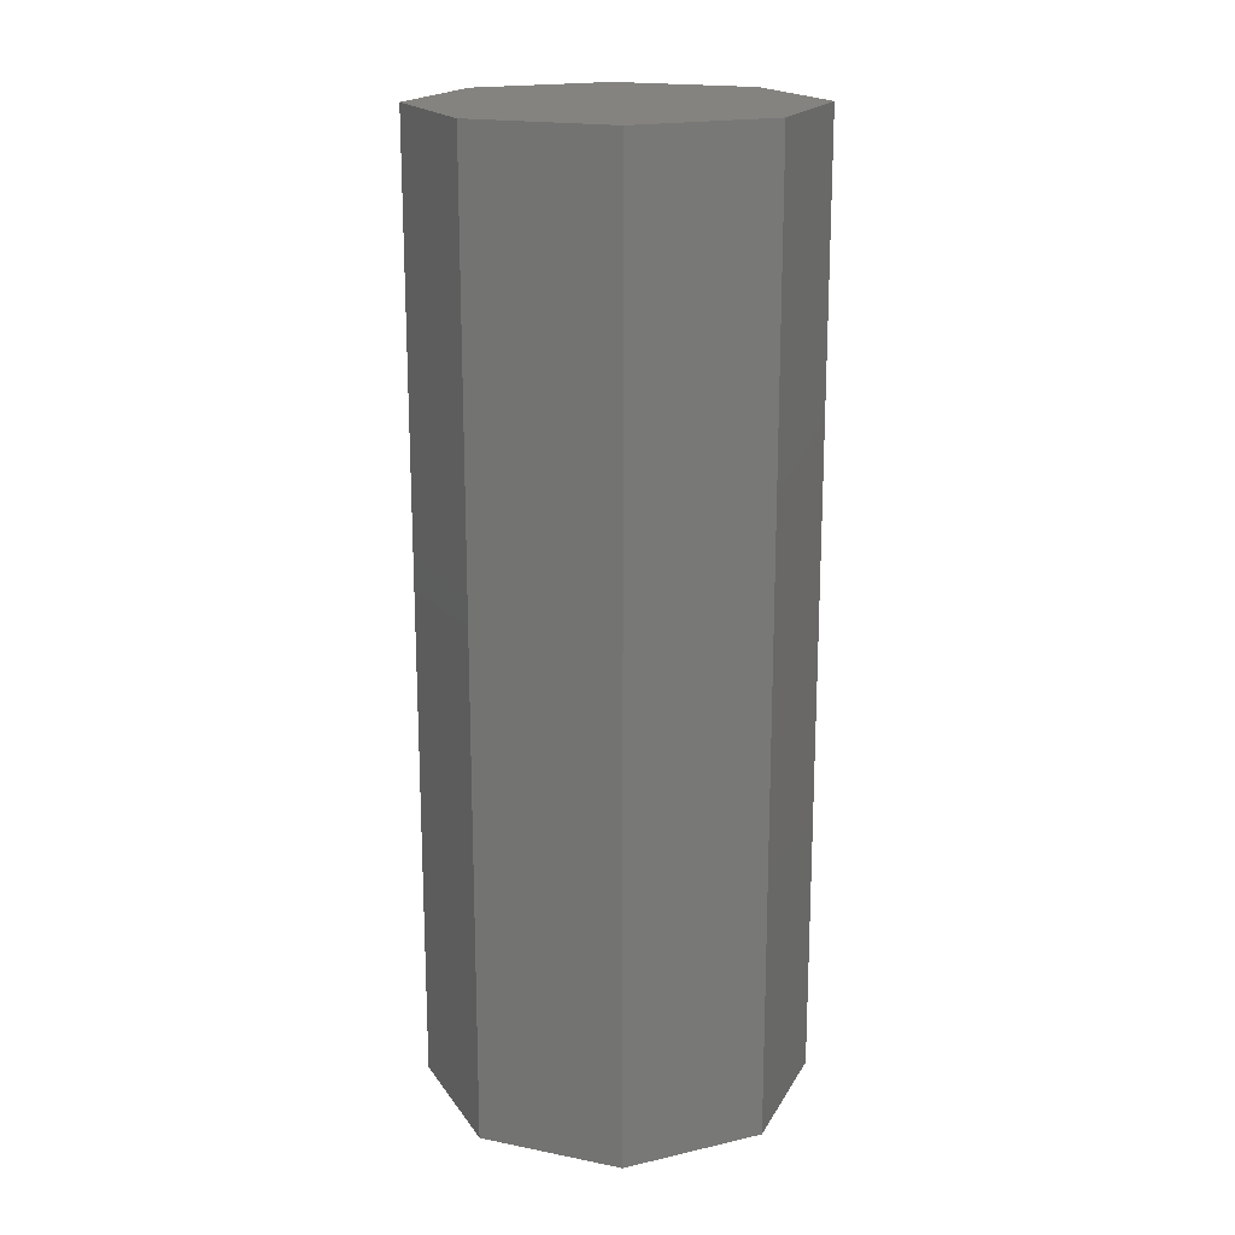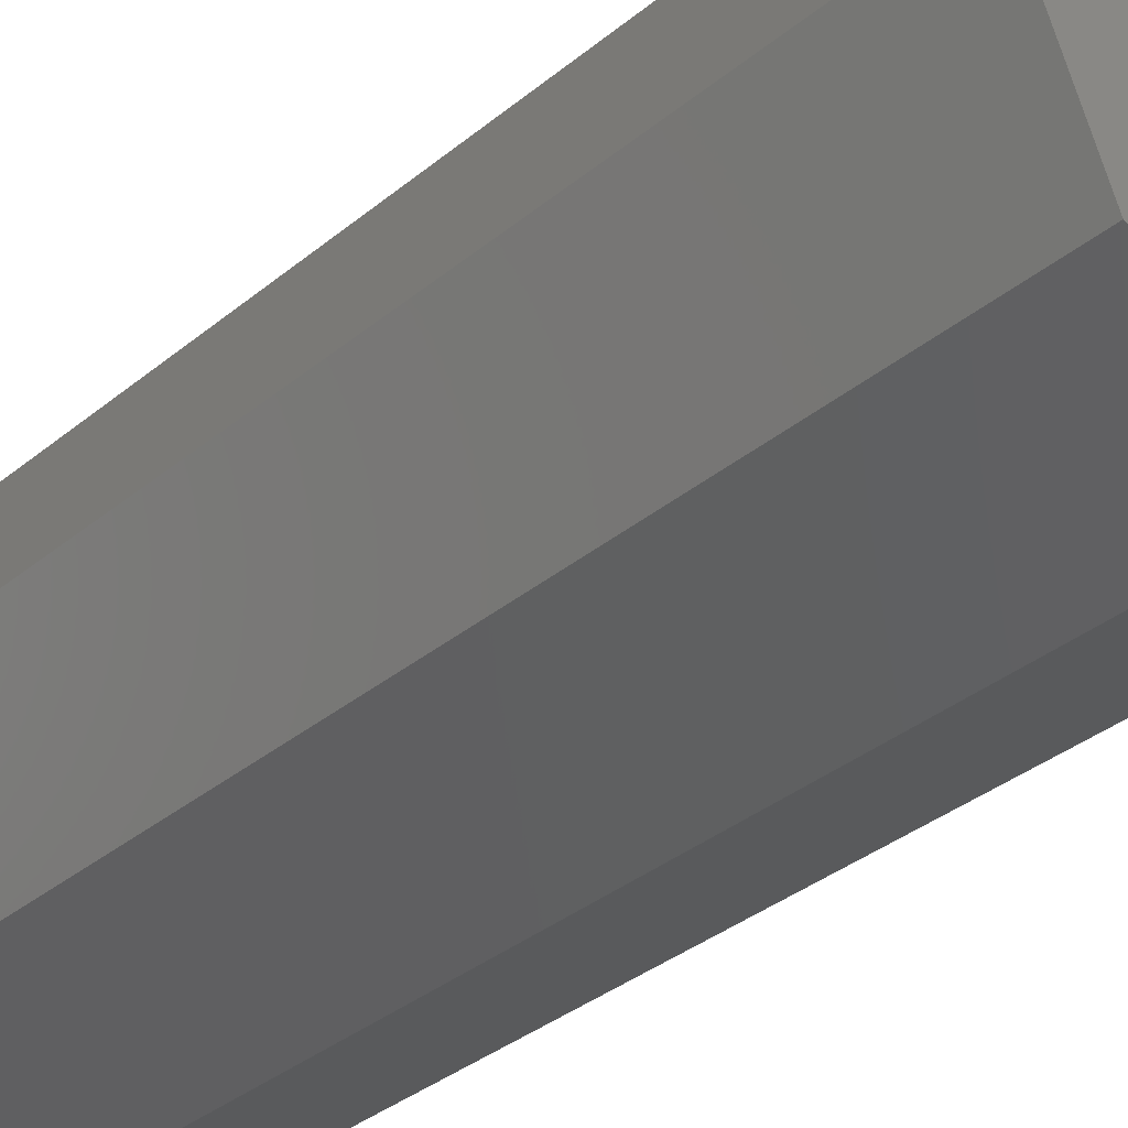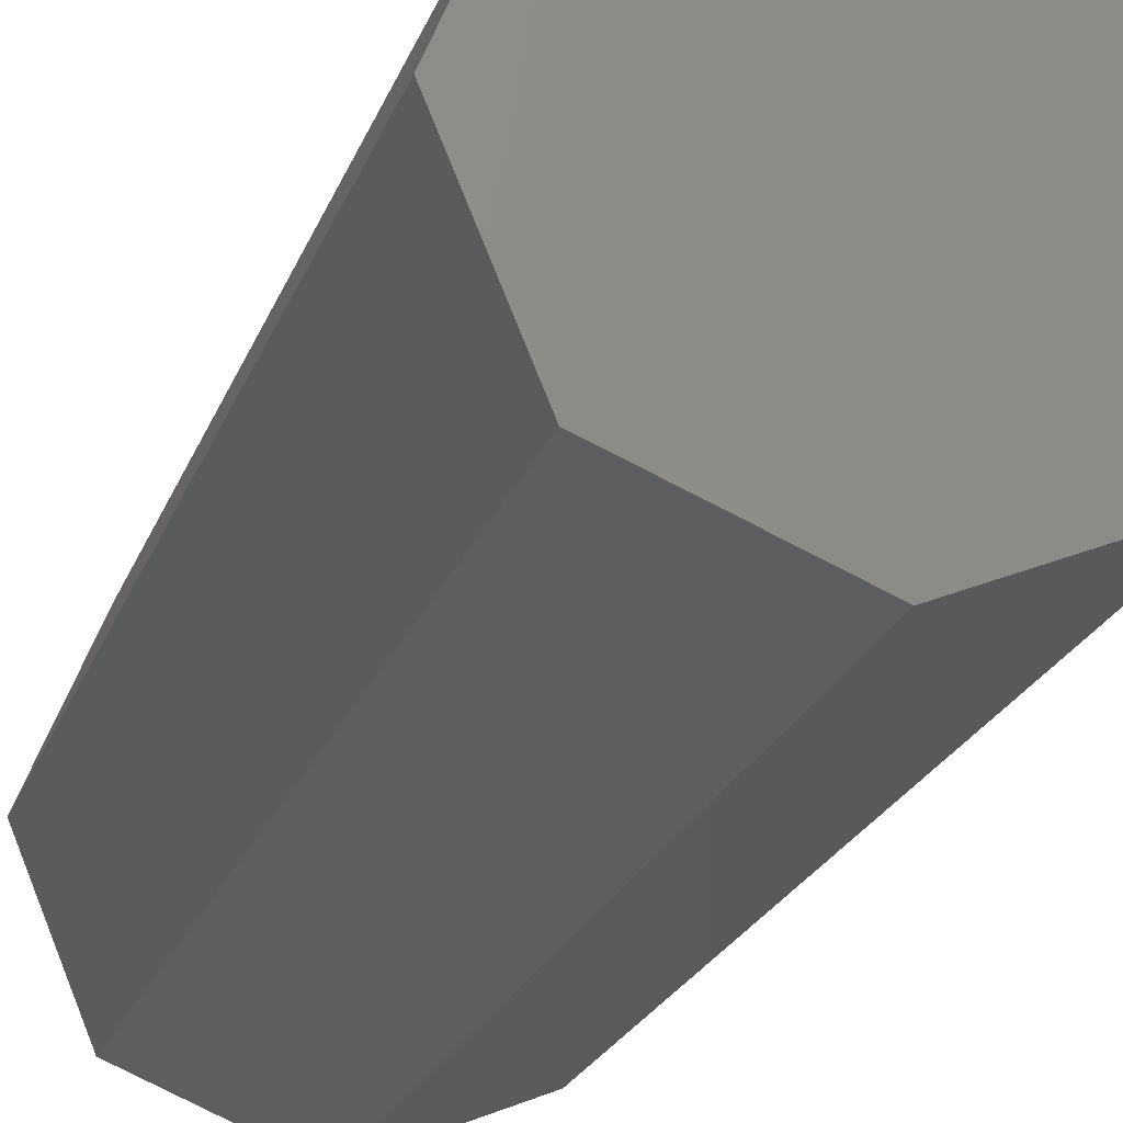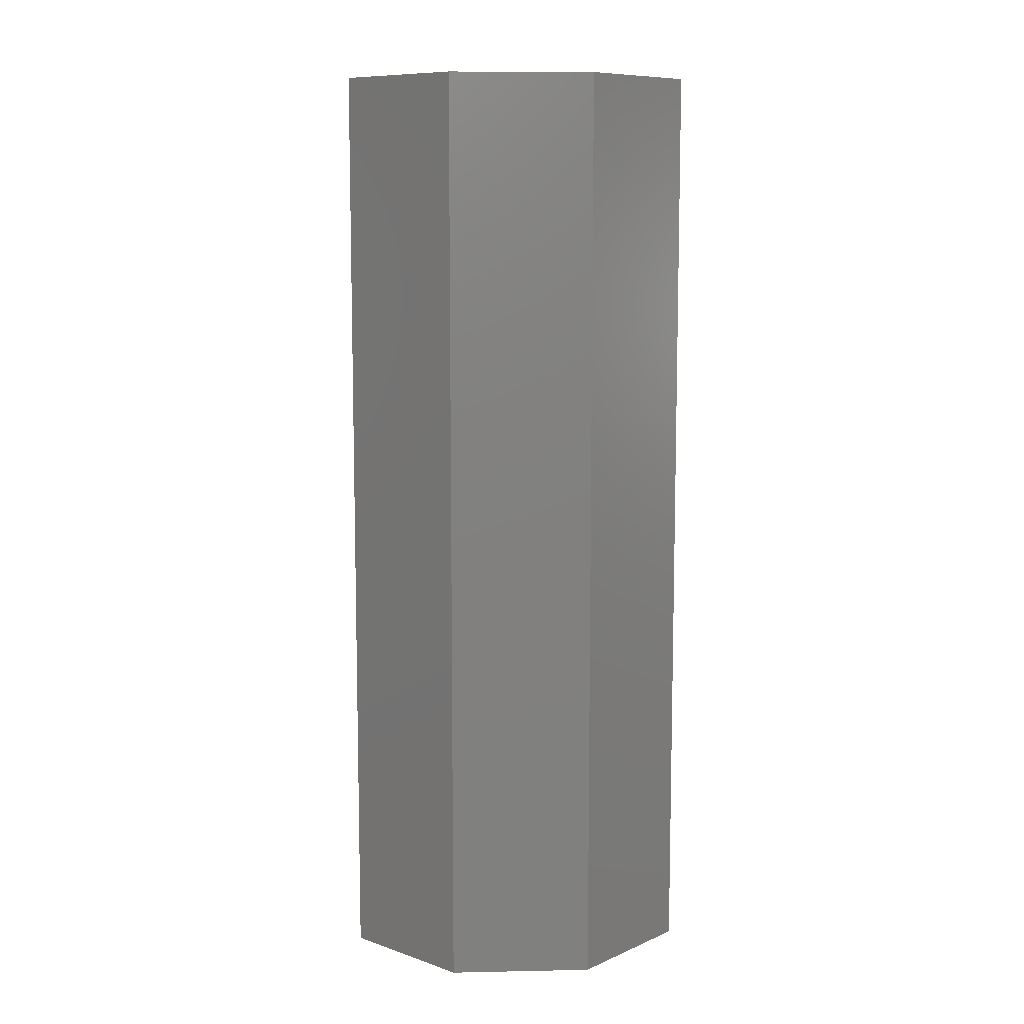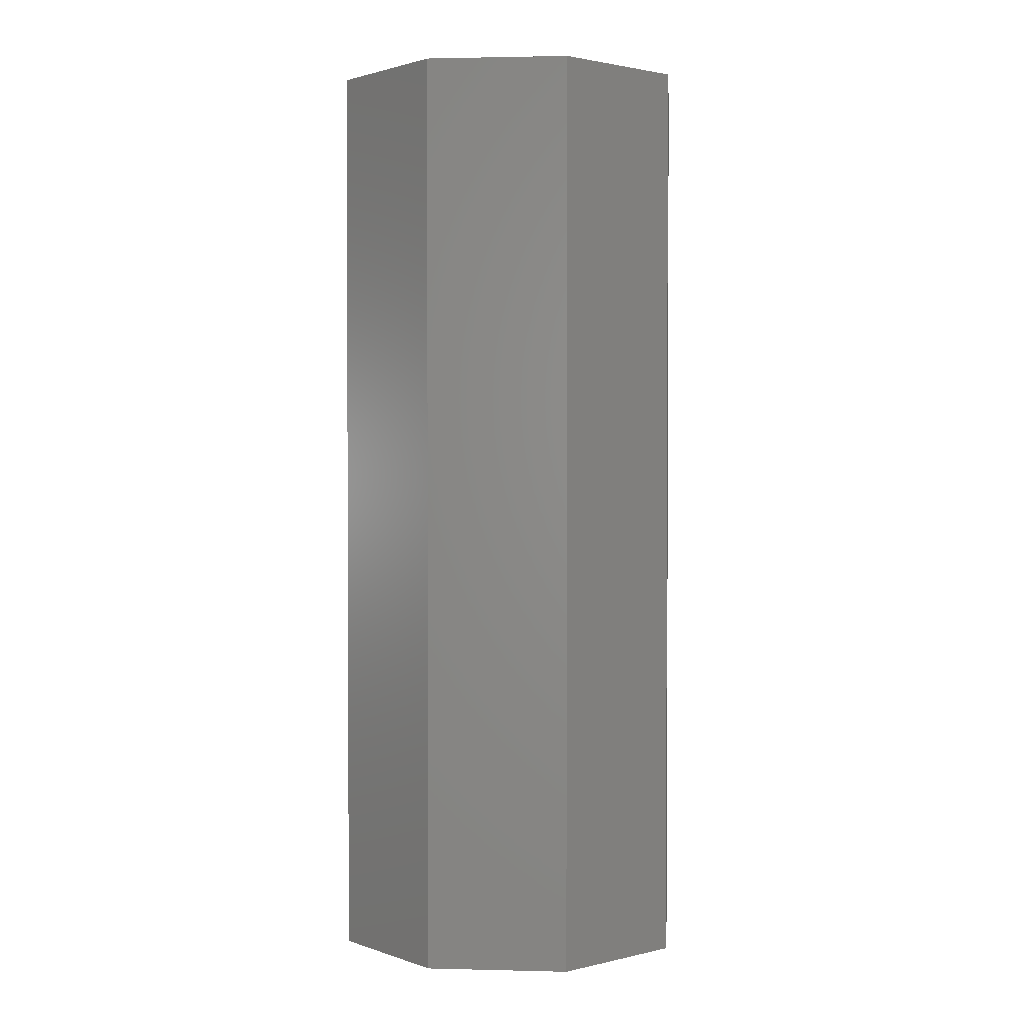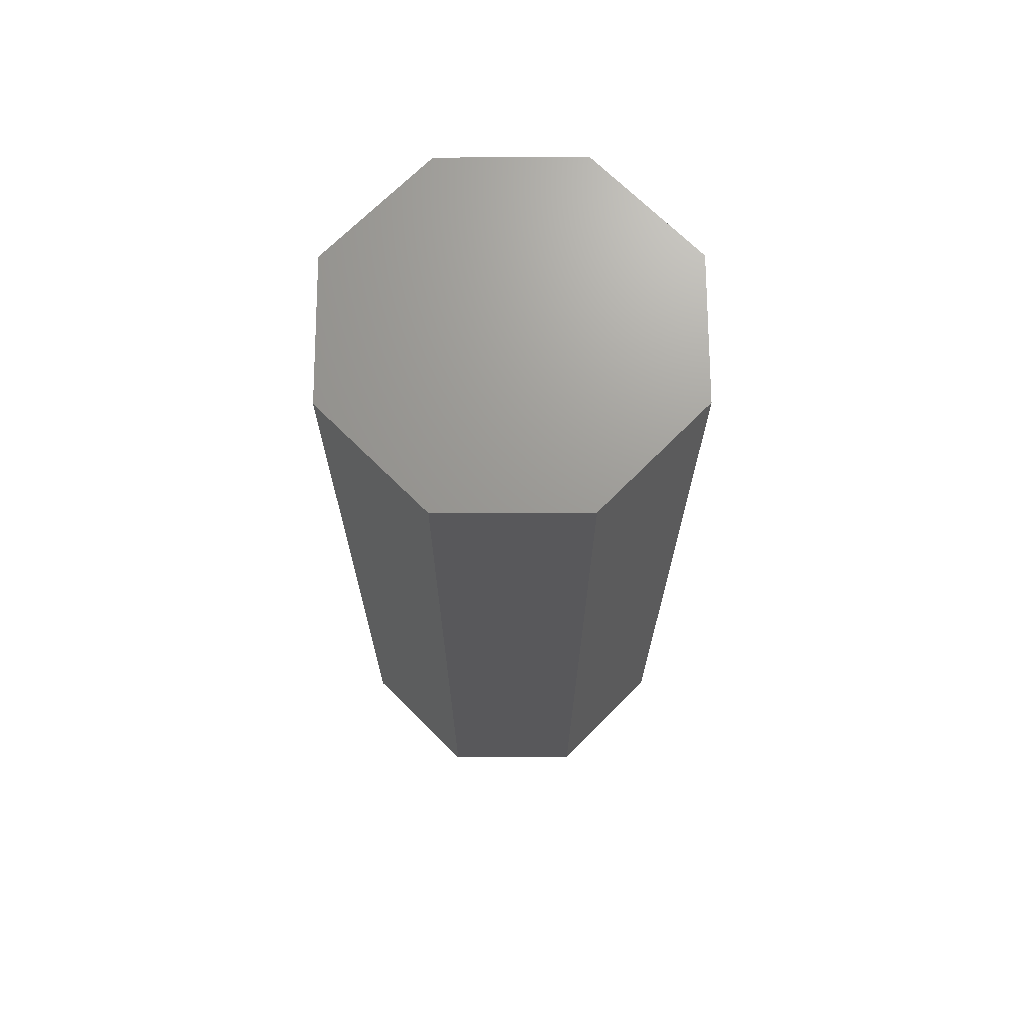
<metadata>
{"format":"stl","ext":"stl","renderer":"f3d","projection":"perspective","resolution":1024,"background":"white","views":[{"elev":18.5,"azim":-46.4,"up":"+Z"},{"elev":-32.7,"azim":-40.8,"up":"+Y"},{"elev":-20.7,"azim":-15.7,"up":"+Y"},{"elev":9.4,"azim":64.4,"up":"+Z"},{"elev":1.7,"azim":-17.4,"up":"+Z"},{"elev":69.8,"azim":-67.7,"up":"+Z"}]}
</metadata>
<code>
# stl→obj: 16 verts, 28 faces
v 20 0 -50
v 14.14 -14.14 -50
v 14.14 14.14 -50
v -14.14 14.14 -50
v 0 20 -50
v -14.14 -14.14 -50
v -20 0 -50
v 0 -20 -50
v 14.14 14.14 50
v 14.14 -14.14 50
v 20 0 50
v -14.14 14.14 50
v 0 20 50
v -14.14 -14.14 50
v -20 0 50
v 0 -20 50
f 1 2 3
f 2 4 3
f 4 5 3
f 2 6 4
f 4 6 7
f 2 8 6
f 9 10 11
f 9 12 10
f 9 13 12
f 12 14 10
f 15 14 12
f 14 16 10
f 1 10 2
f 1 11 10
f 3 11 1
f 3 9 11
f 5 9 3
f 5 13 9
f 4 13 5
f 4 12 13
f 7 12 4
f 7 15 12
f 6 15 7
f 6 14 15
f 8 14 6
f 8 16 14
f 2 16 8
f 2 10 16

</code>
